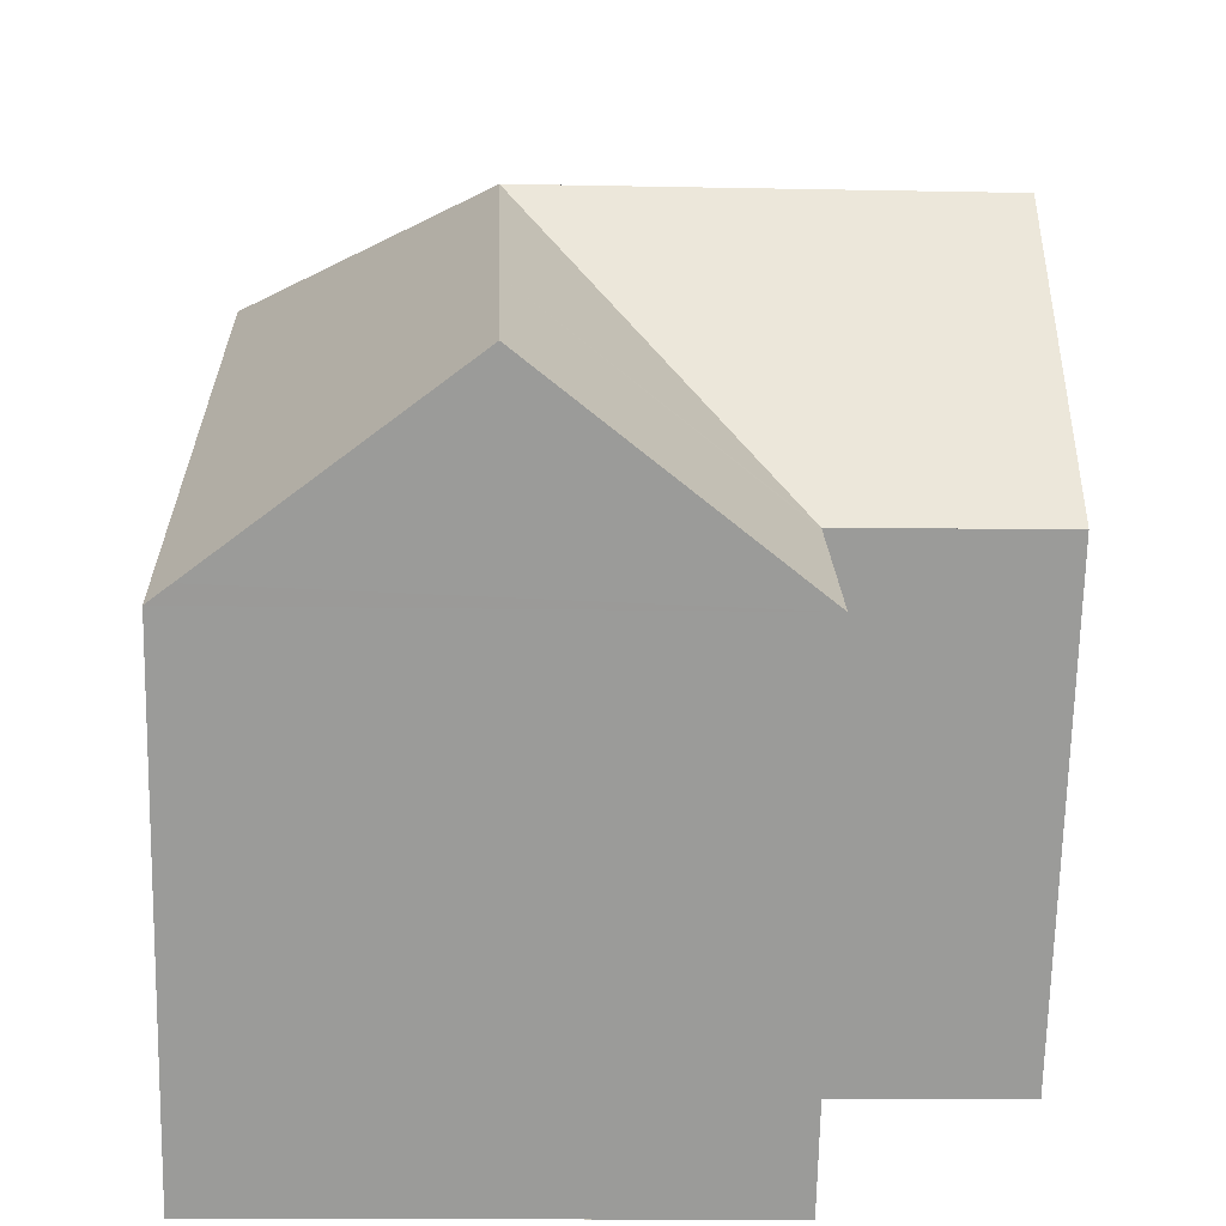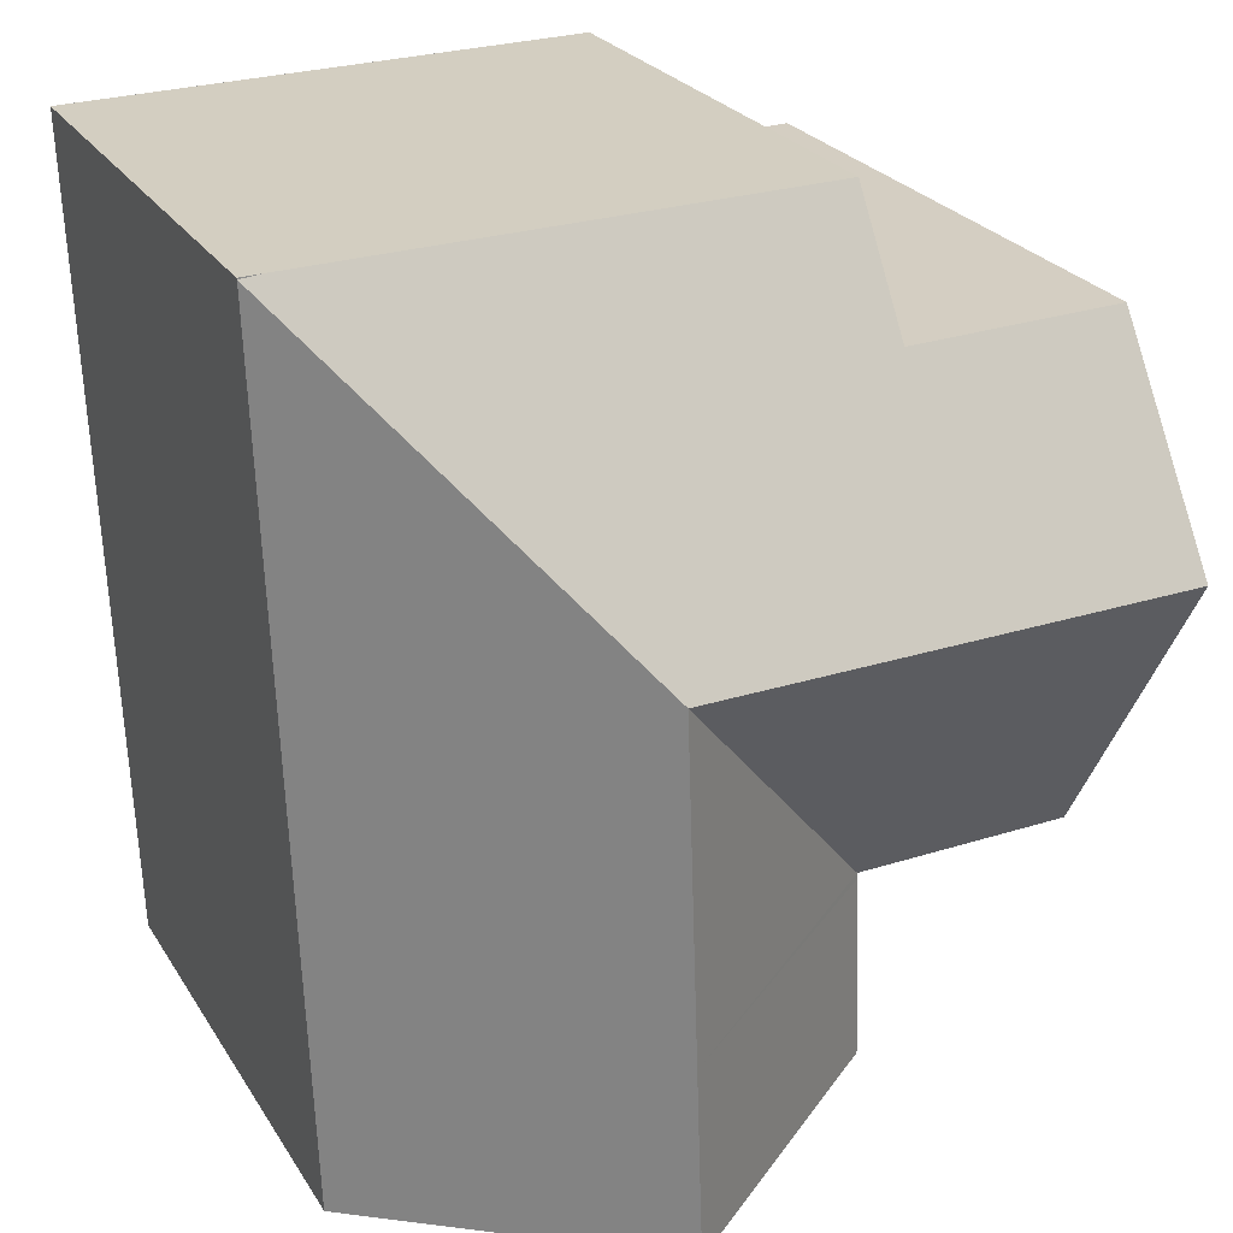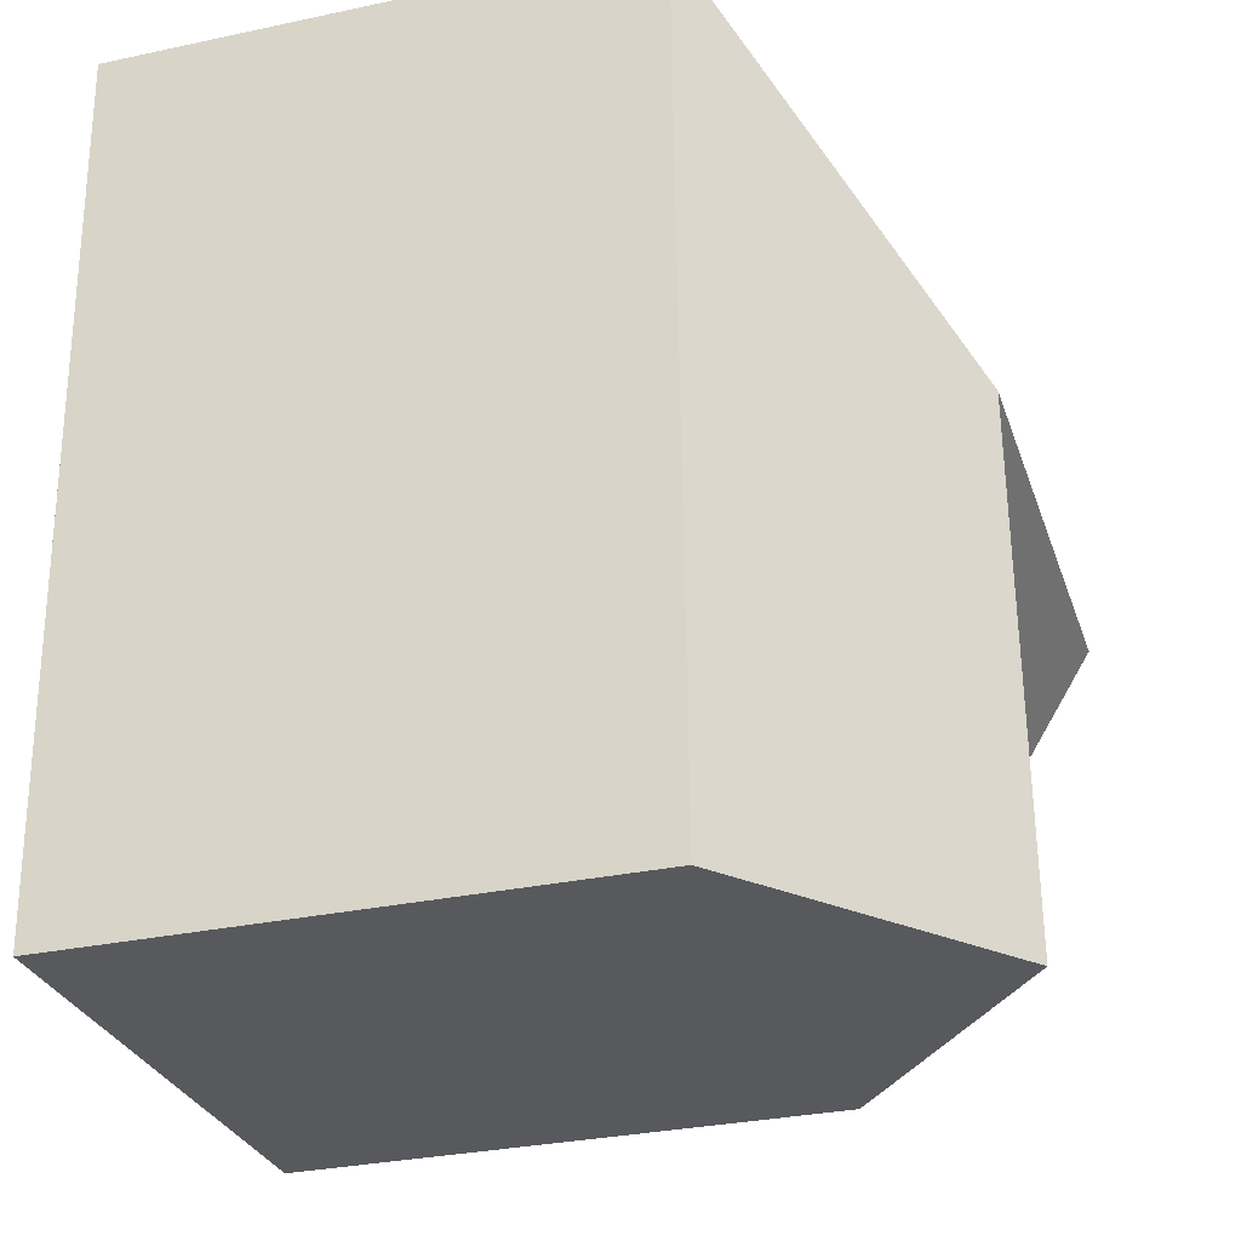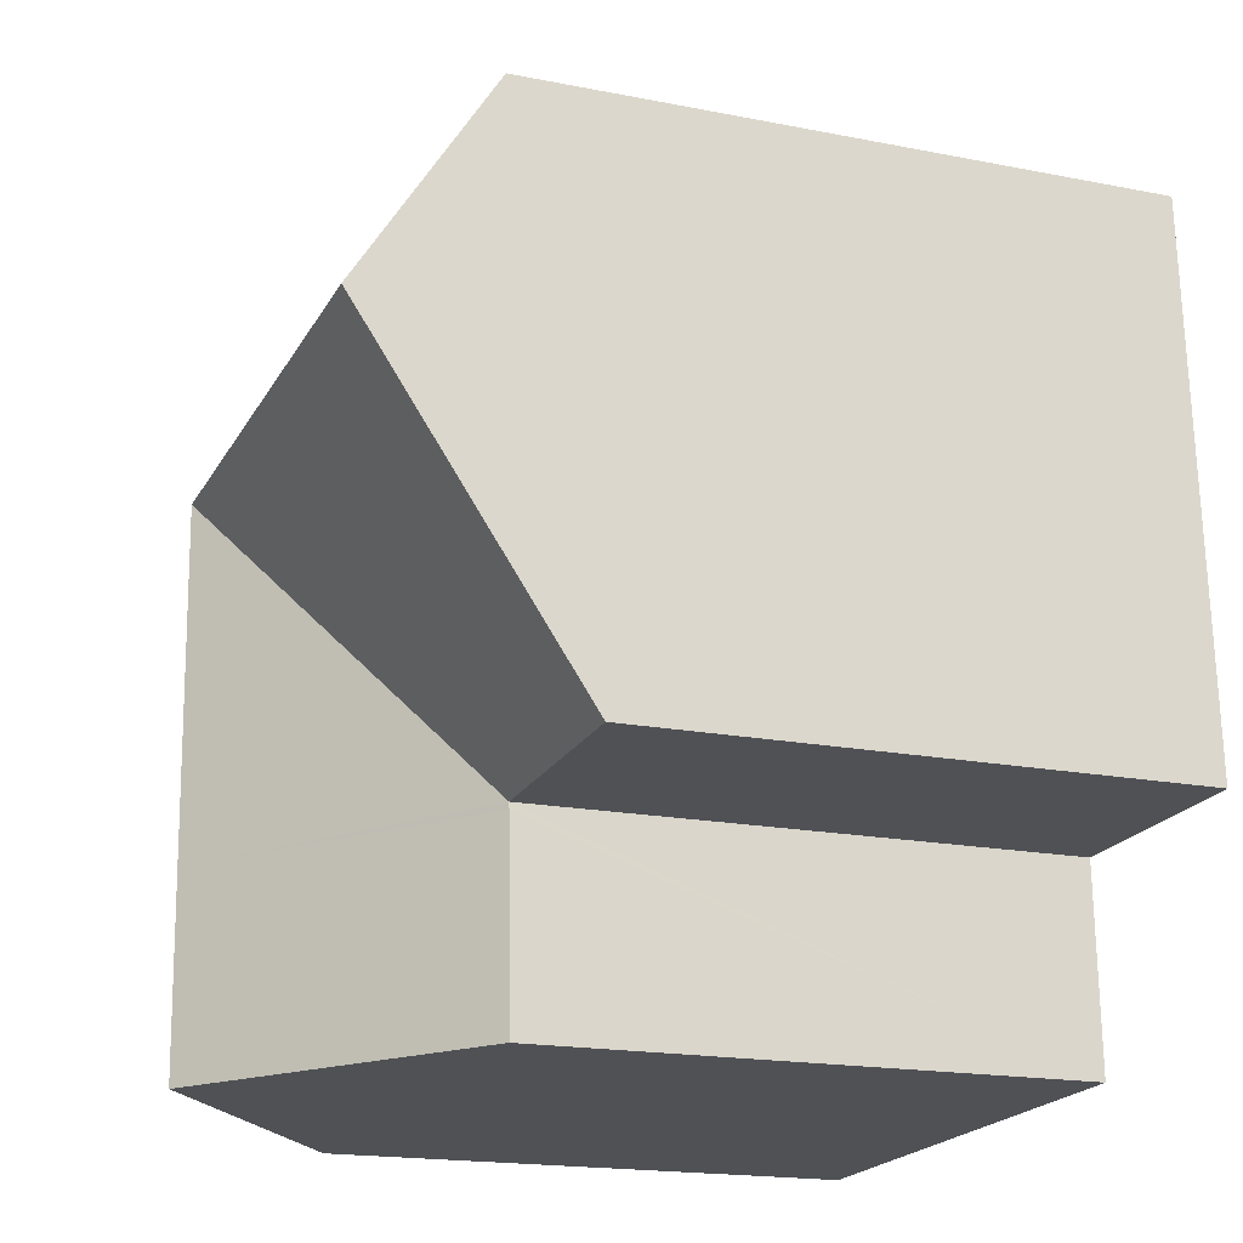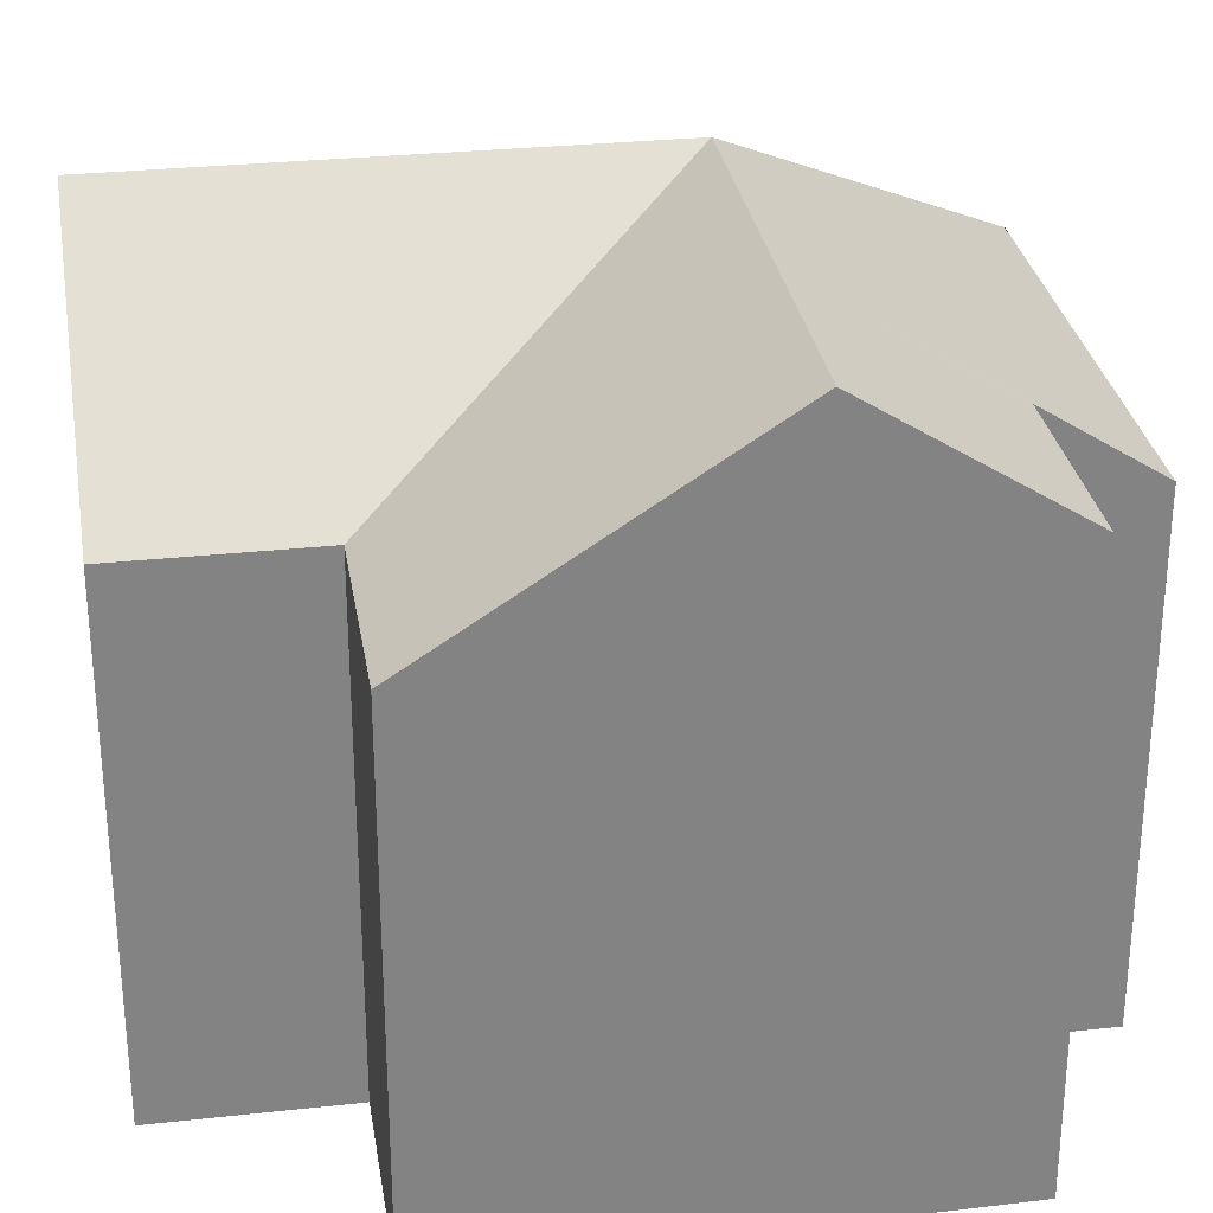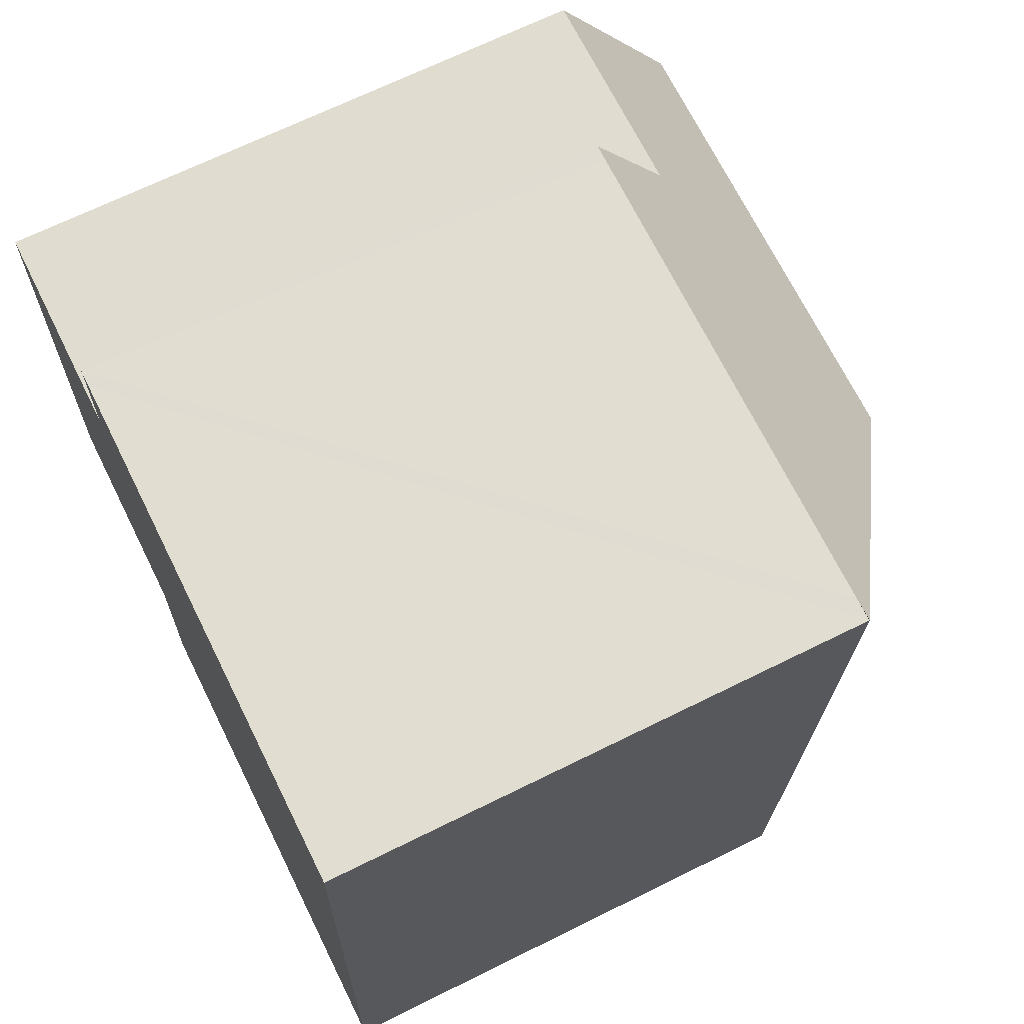
<metadata>
{"format":"obj","ext":"obj","renderer":"f3d","projection":"perspective","resolution":1024,"background":"white","views":[{"elev":-69.4,"azim":178.7,"up":"+Z"},{"elev":25.0,"azim":155.2,"up":"+Z"},{"elev":-31.0,"azim":107.0,"up":"+Z"},{"elev":-18.0,"azim":-111.2,"up":"+Z"},{"elev":29.2,"azim":-97.1,"up":"+Y"},{"elev":67.9,"azim":63.6,"up":"+Z"}]}
</metadata>
<code>
v  14.89 10.37 6.488
v  9.7 14.44 6.131
v  15.1 10.37 12.41
v  14.84 10.37 5.232
v  9.463 14.44 -0.406
v  14.76 10.37 2.933
v  14.72 10.37 1.813
v  14.63 10.37 -0.54
v  14.5 10.37 -4.31
v  9.328 14.44 -4.139
v  14.05 10.72 -4.296
v  14.66 10.36 12.45
v  5.096 10.38 12.66
v  4.43 14.44 6.267
v  4.693 11.88 10.3
v  4.777 10.38 12.67
v  4.576 11.88 10.3
v  0.525 11.87 10.43
v  0.321 14.44 6.373
v  0.506 12.1 10.06
v  4.292 10.37 -0.272
v  4.158 10.37 -3.968
v  4.297 10.37 -0.146
v  4.198 10.38 -0.143
v  0 10.4 6.366e-16
v  4.158 2.43e-16 -3.968
v  4.297 8.94e-18 -0.146
v  4.292 1.666e-17 -0.272
v  0 0 0
v  0.525 -6.388e-16 10.43
v  0.321 -3.902e-16 6.373
v  0.506 -6.162e-16 10.06
v  4.693 -6.305e-16 10.3
v  4.777 -7.76e-16 12.67
v  4.198 8.756e-18 -0.143
v  14.5 2.639e-16 -4.31
v  14.05 2.631e-16 -4.296
v  9.328 2.534e-16 -4.139
v  4.576 -6.308e-16 10.3
v  15.1 10.36 12.43
v  5.096 -7.755e-16 12.66
v  15.1 -7.614e-16 12.43
v  14.66 -7.62e-16 12.45
v  15.1 -7.599e-16 12.41
v  14.89 -3.973e-16 6.488
v  14.84 -3.204e-16 5.232
v  14.72 -1.11e-16 1.813
v  14.76 -1.796e-16 2.933
v  14.63 3.307e-17 -0.54
g defaultobject
f 1 2 3
f 2 1 4
f 2 4 5
f 5 4 6
f 5 6 7
f 5 7 8
f 5 8 9
f 5 9 10
f 10 9 11
f 2 12 3
f 12 2 13
f 13 2 14
f 13 14 15
f 13 15 16
f 15 14 17
f 17 14 18
f 18 14 19
f 18 19 20
f 21 10 22
f 10 21 5
f 5 21 23
f 5 23 2
f 24 2 23
f 2 24 25
f 2 25 19
f 2 19 14
f 26 21 22
f 21 26 23
f 23 26 27
f 27 26 28
f 29 19 25
f 19 29 20
f 20 29 18
f 18 29 30
f 30 29 31
f 30 31 32
f 33 16 15
f 16 33 34
f 23 25 24
f 25 23 27
f 25 27 29
f 29 27 35
f 11 22 10
f 22 11 9
f 22 9 36
f 22 36 26
f 26 36 37
f 26 37 38
f 30 17 18
f 17 30 15
f 15 30 33
f 33 30 39
f 34 13 16
f 13 34 12
f 12 34 40
f 40 34 41
f 40 41 42
f 42 41 43
f 42 3 40
f 3 42 1
f 1 42 4
f 4 42 6
f 6 42 7
f 7 42 8
f 8 42 44
f 8 44 45
f 8 45 9
f 9 45 46
f 9 46 47
f 9 47 36
f 47 46 48
f 36 47 49
f 49 37 36
f 37 49 38
f 38 49 47
f 38 47 26
f 26 47 48
f 26 48 46
f 26 46 45
f 26 45 28
f 28 45 44
f 28 44 27
f 27 44 35
f 35 44 29
f 29 44 42
f 29 42 43
f 29 43 33
f 33 43 41
f 33 41 34
f 33 31 29
f 31 33 39
f 31 39 32
f 32 39 30

</code>
